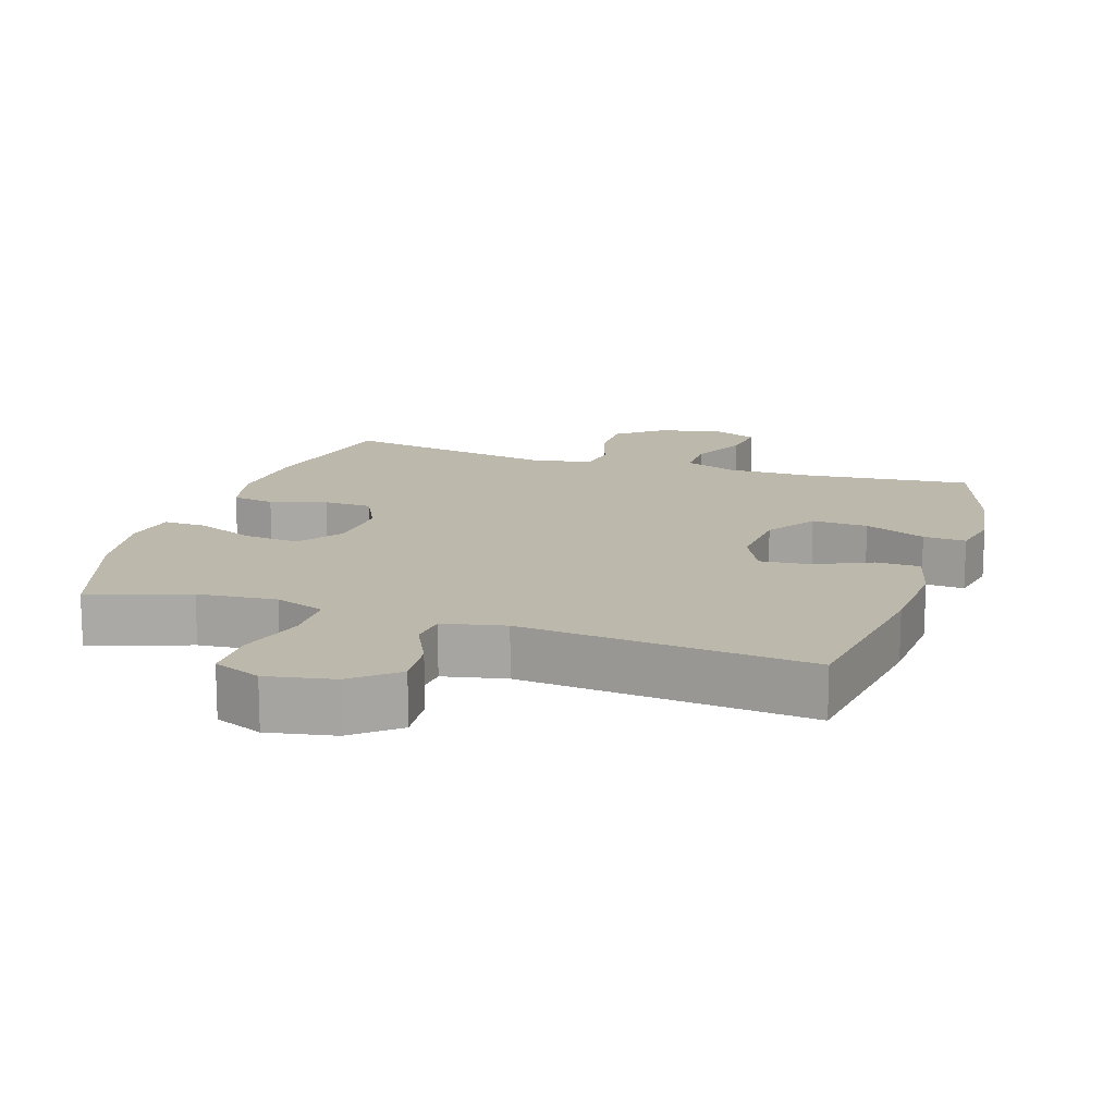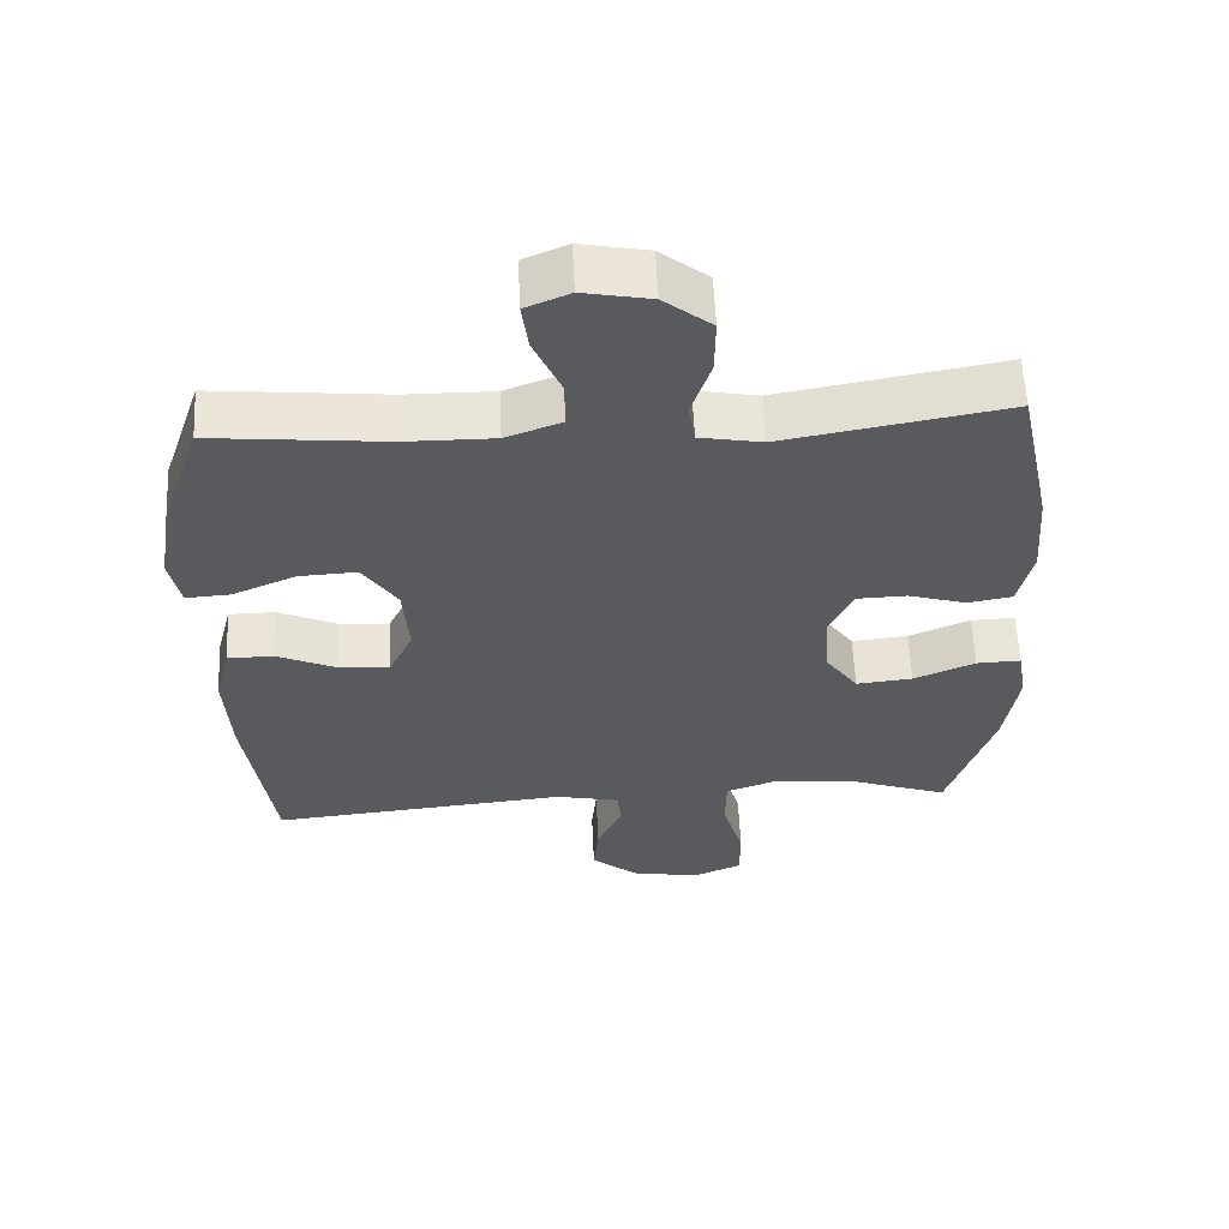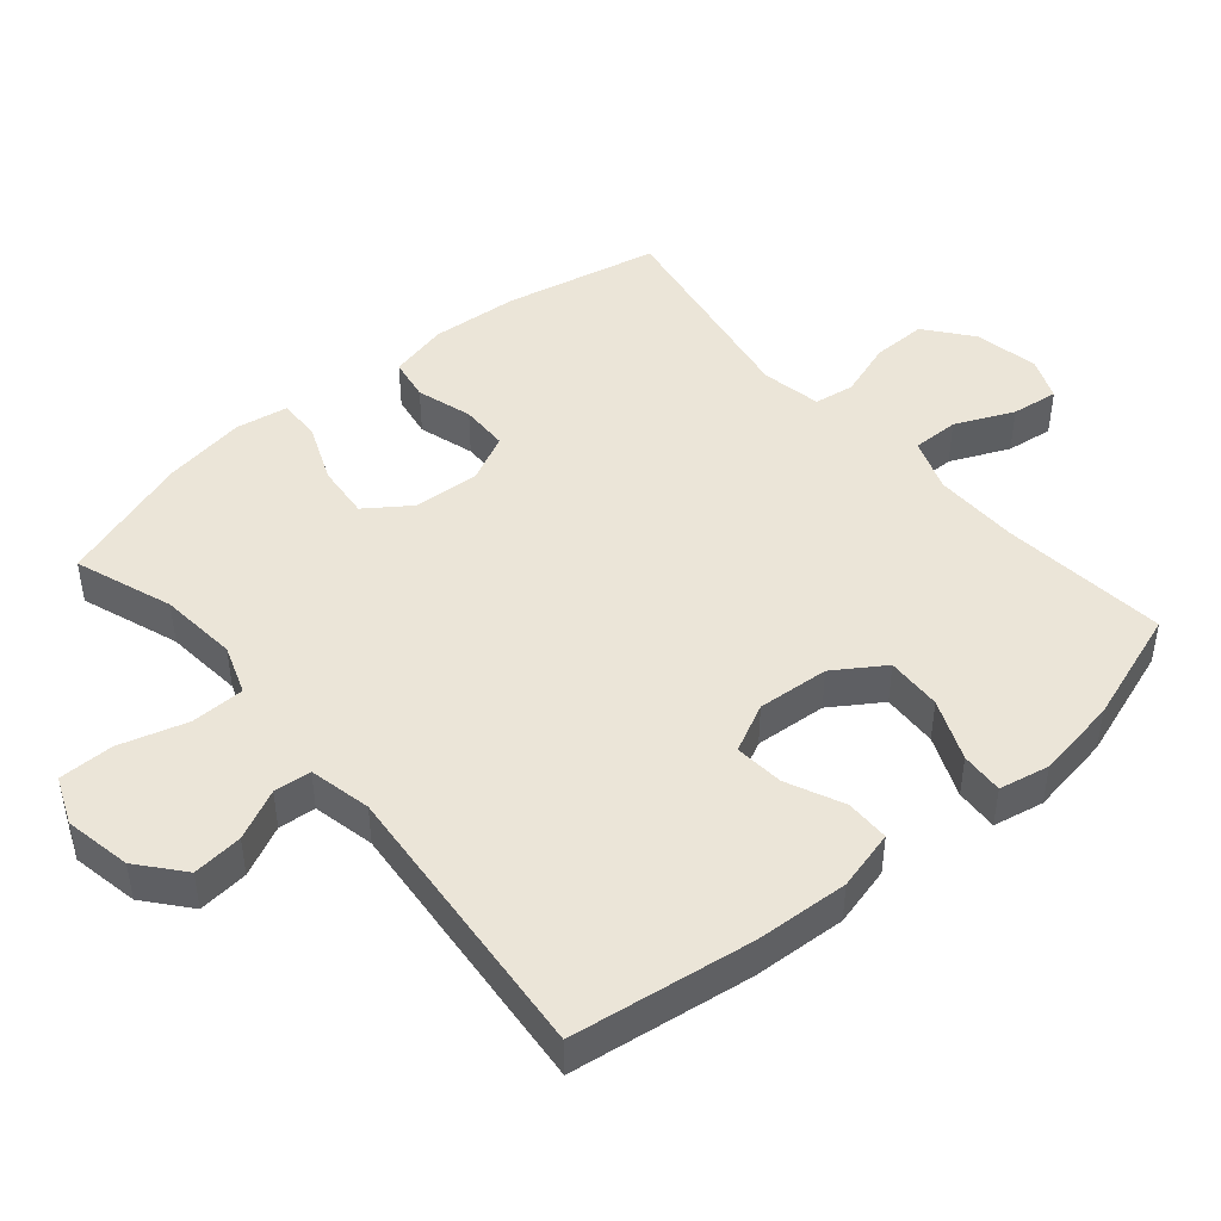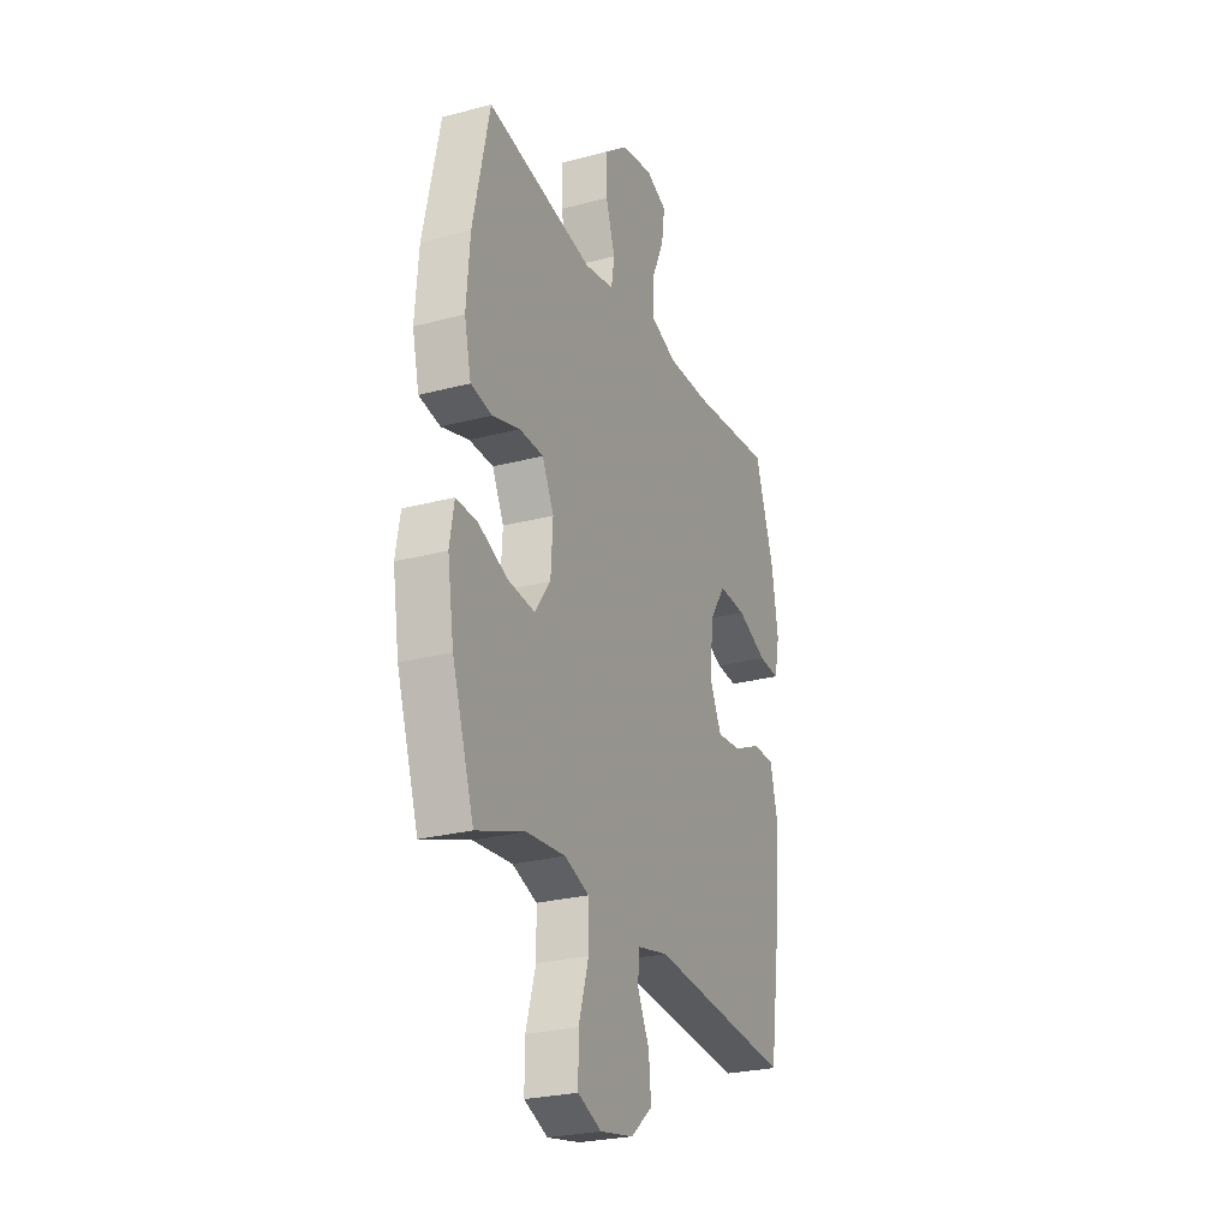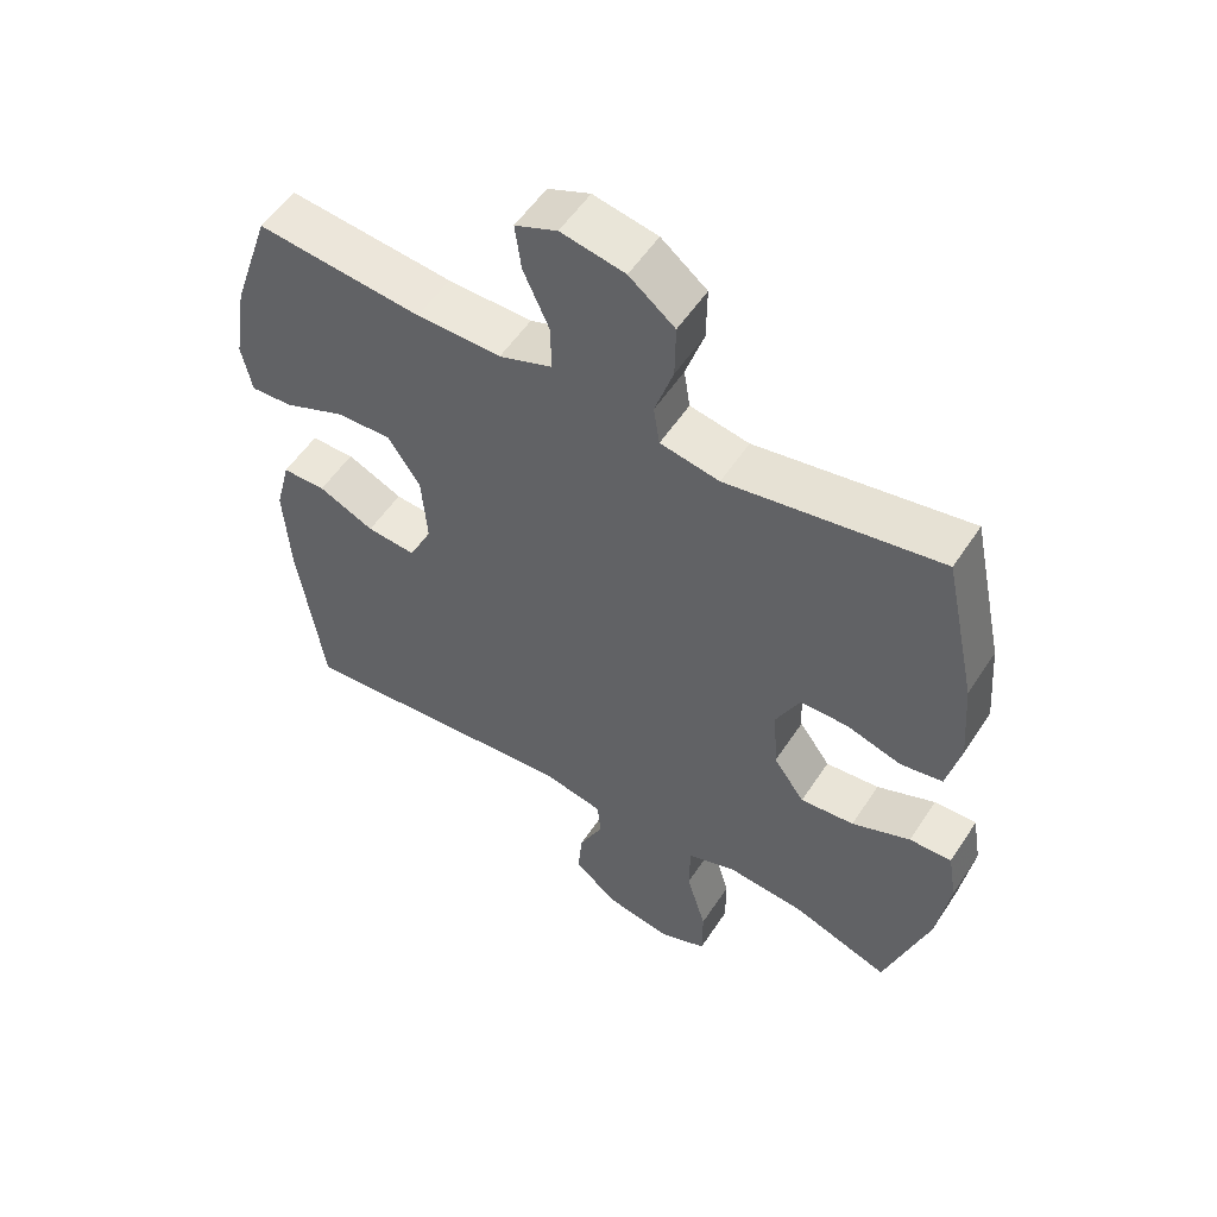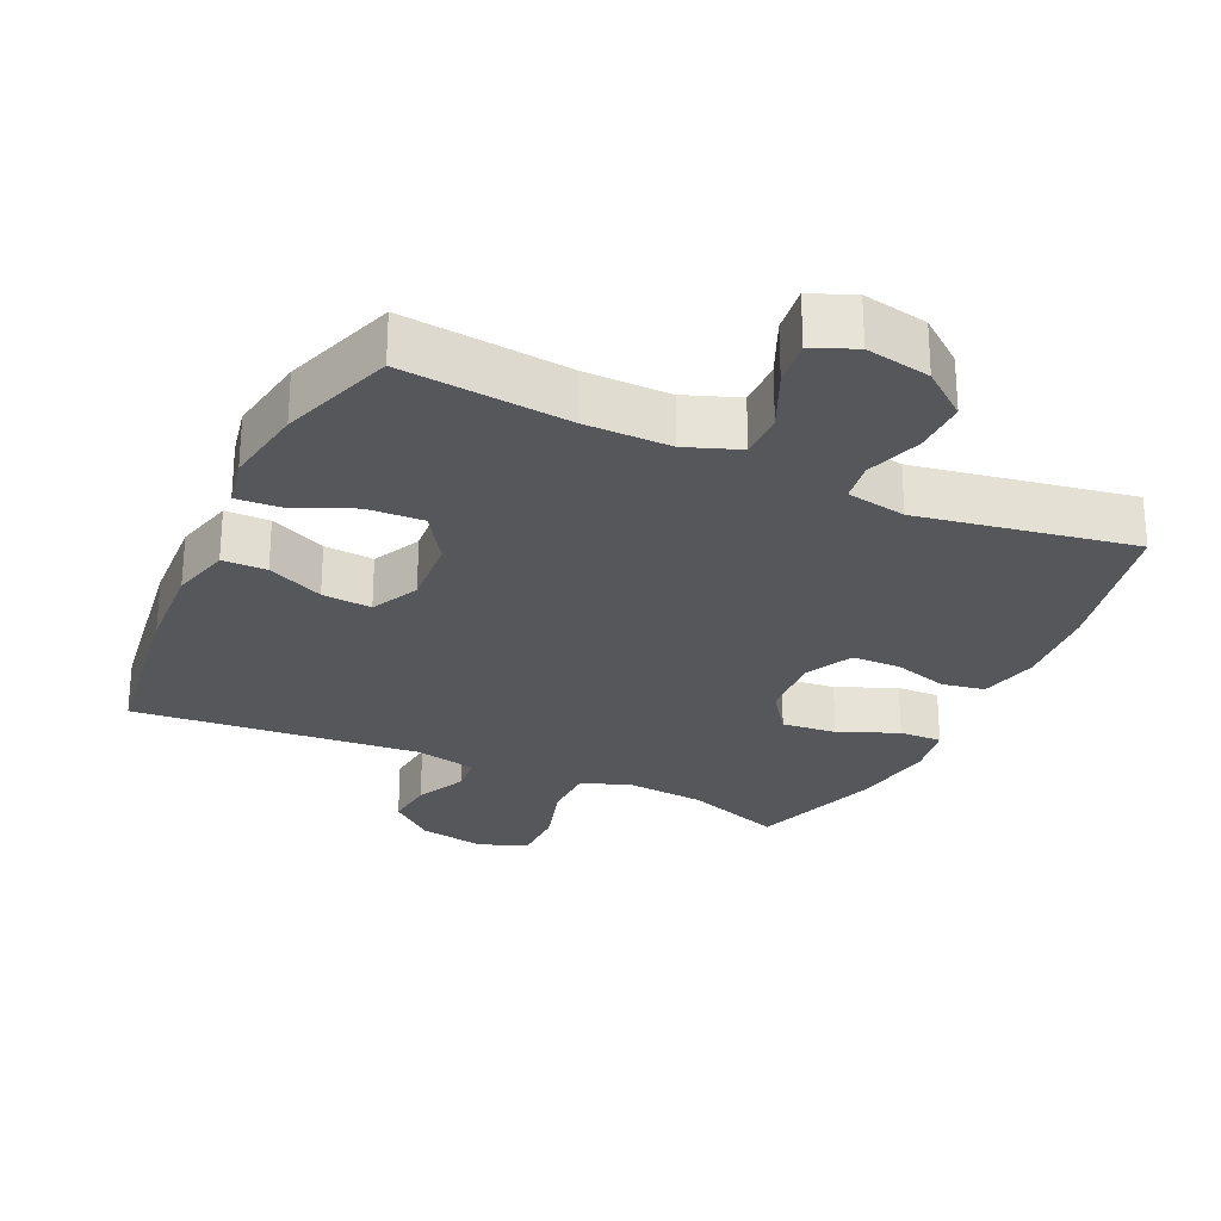
<metadata>
{"format":"obj","ext":"obj","renderer":"f3d","projection":"perspective","resolution":1024,"background":"white","views":[{"elev":14.9,"azim":-162.0,"up":"+Y"},{"elev":58.6,"azim":-2.7,"up":"+Z"},{"elev":45.9,"azim":-130.5,"up":"+Y"},{"elev":-26.1,"azim":112.7,"up":"+Z"},{"elev":54.5,"azim":32.7,"up":"+Z"},{"elev":-26.7,"azim":-25.0,"up":"+Y"}]}
</metadata>
<code>
v 0.5 0.07 -0.5
v 0.358 0.07 -0.45
v 0.244 0.07 -0.44
v 0.172 0.07 -0.466
v 0.171 0.07 -0.544
v 0.2 0.07 -0.642
v 0.2 0.07 -0.722
v 0.131 0.07 -0.751
v 0.034 0.07 -0.733
v -0.03 0.07 -0.68
v -0.023 0.07 -0.607
v 0.012 0.07 -0.534
v 0.007 0.07 -0.48
v -0.083 0.07 -0.461
v -0.5 0.07 -0.5
v -0.538 0.07 -0.238
v -0.546 0.07 -0.103
v -0.524 0.07 -0.016
v -0.46 0.07 -0.015
v -0.378 0.07 -0.052
v -0.306 0.07 -0.058
v -0.272 0.07 0.012
v -0.28 0.07 0.116
v -0.328 0.07 0.188
v -0.409 0.07 0.184
v -0.498 0.07 0.146
v -0.56 0.07 0.142
v -0.575 0.07 0.215
v -0.556 0.07 0.334
v -0.5 0.07 0.5
v -0.258 0.07 0.476
v -0.134 0.07 0.475
v -0.056 0.07 0.504
v -0.057 0.07 0.572
v -0.095 0.07 0.657
v -0.104 0.07 0.725
v -0.042 0.07 0.751
v 0.052 0.07 0.733
v 0.119 0.07 0.68
v 0.118 0.07 0.601
v 0.091 0.07 0.519
v 0.1 0.07 0.461
v 0.187 0.07 0.445
v 0.5 0.07 0.5
v 0.548 0.07 0.276
v 0.558 0.07 0.148
v 0.538 0.07 0.062
v 0.476 0.07 0.051
v 0.395 0.07 0.075
v 0.325 0.07 0.073
v 0.291 0.07 0.004
v 0.297 0.07 -0.092
v 0.343 0.07 -0.156
v 0.422 0.07 -0.148
v 0.508 0.07 -0.112
v 0.57 0.07 -0.11
v 0.583 0.07 -0.186
v 0.564 0.07 -0.307
v 0.5 0 -0.5
v 0.358 0 -0.45
v 0.244 0 -0.44
v 0.172 0 -0.466
v 0.171 0 -0.544
v 0.2 0 -0.642
v 0.2 0 -0.722
v 0.131 0 -0.751
v 0.034 0 -0.733
v -0.03 0 -0.68
v -0.023 0 -0.607
v 0.012 0 -0.534
v 0.007 0 -0.48
v -0.083 0 -0.461
v -0.5 0 -0.5
v -0.538 0 -0.238
v -0.546 0 -0.103
v -0.524 0 -0.016
v -0.46 0 -0.015
v -0.378 0 -0.052
v -0.306 0 -0.058
v -0.272 0 0.012
v -0.28 0 0.116
v -0.328 0 0.188
v -0.409 0 0.184
v -0.498 0 0.146
v -0.56 0 0.142
v -0.575 0 0.215
v -0.556 0 0.334
v -0.5 0 0.5
v -0.258 0 0.476
v -0.134 0 0.475
v -0.056 0 0.504
v -0.057 0 0.572
v -0.095 0 0.657
v -0.104 0 0.725
v -0.042 0 0.751
v 0.052 0 0.733
v 0.119 0 0.68
v 0.118 0 0.601
v 0.091 0 0.519
v 0.1 0 0.461
v 0.187 0 0.445
v 0.5 0 0.5
v 0.548 0 0.276
v 0.558 0 0.148
v 0.538 0 0.062
v 0.476 0 0.051
v 0.395 0 0.075
v 0.325 0 0.073
v 0.291 0 0.004
v 0.297 0 -0.092
v 0.343 0 -0.156
v 0.422 0 -0.148
v 0.508 0 -0.112
v 0.57 0 -0.11
v 0.583 0 -0.186
v 0.564 0 -0.307
f 57 58 1 2
f 54 55 56 57
f 53 54 57 2
f 52 53 2 3
f 51 52 3 4
f 46 47 48 49
f 46 49 50
f 43 44 45 46
f 42 43 46 50
f 38 39 40 41
f 38 41 42
f 37 38 42
f 34 35 36 37
f 33 34 37 42
f 32 33 42 50
f 28 29 30 31
f 25 26 27 28
f 24 25 28 31
f 23 24 31 32
f 17 18 19 20
f 17 20 21
f 14 15 16 17
f 13 14 17 21
f 9 10 11 12
f 9 12 13
f 8 9 13
f 5 6 7 8
f 4 5 8 13
f 51 4 13 21
f 22 23 32 50
f 21 22 50 51
f 60 59 116 115
f 115 114 113 112
f 60 115 112 111
f 61 60 111 110
f 62 61 110 109
f 107 106 105 104
f 108 107 104
f 104 103 102 101
f 108 104 101 100
f 99 98 97 96
f 100 99 96
f 100 96 95
f 95 94 93 92
f 100 95 92 91
f 108 100 91 90
f 89 88 87 86
f 86 85 84 83
f 89 86 83 82
f 90 89 82 81
f 78 77 76 75
f 79 78 75
f 75 74 73 72
f 79 75 72 71
f 70 69 68 67
f 71 70 67
f 71 67 66
f 66 65 64 63
f 71 66 63 62
f 79 71 62 109
f 108 90 81 80
f 109 108 80 79
f 1 59 60 2
f 2 60 61 3
f 3 61 62 4
f 4 62 63 5
f 5 63 64 6
f 6 64 65 7
f 7 65 66 8
f 8 66 67 9
f 9 67 68 10
f 10 68 69 11
f 11 69 70 12
f 12 70 71 13
f 13 71 72 14
f 14 72 73 15
f 15 73 74 16
f 16 74 75 17
f 17 75 76 18
f 18 76 77 19
f 19 77 78 20
f 20 78 79 21
f 21 79 80 22
f 22 80 81 23
f 23 81 82 24
f 24 82 83 25
f 25 83 84 26
f 26 84 85 27
f 27 85 86 28
f 28 86 87 29
f 29 87 88 30
f 30 88 89 31
f 31 89 90 32
f 32 90 91 33
f 33 91 92 34
f 34 92 93 35
f 35 93 94 36
f 36 94 95 37
f 37 95 96 38
f 38 96 97 39
f 39 97 98 40
f 40 98 99 41
f 41 99 100 42
f 42 100 101 43
f 43 101 102 44
f 44 102 103 45
f 45 103 104 46
f 46 104 105 47
f 47 105 106 48
f 48 106 107 49
f 49 107 108 50
f 50 108 109 51
f 51 109 110 52
f 52 110 111 53
f 53 111 112 54
f 54 112 113 55
f 55 113 114 56
f 56 114 115 57
f 57 115 116 58
f 58 116 59 1

</code>
